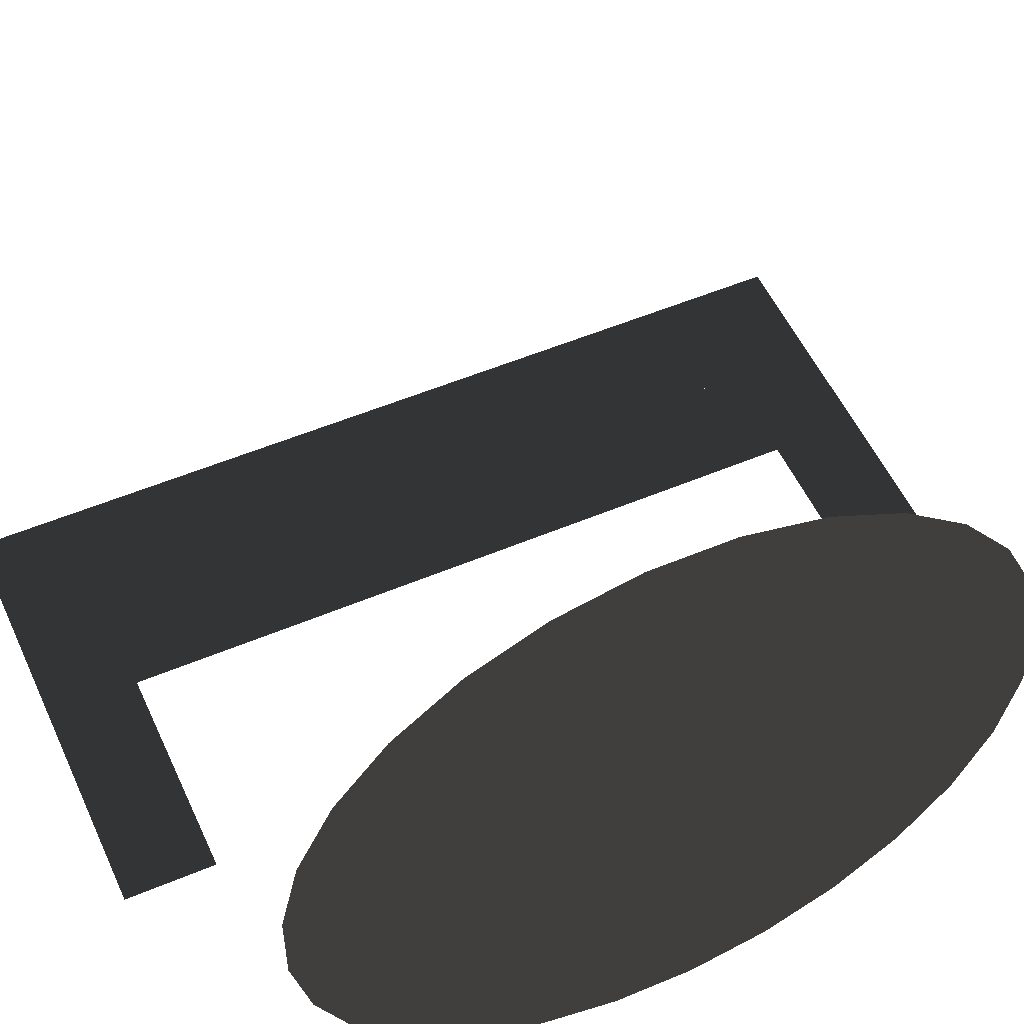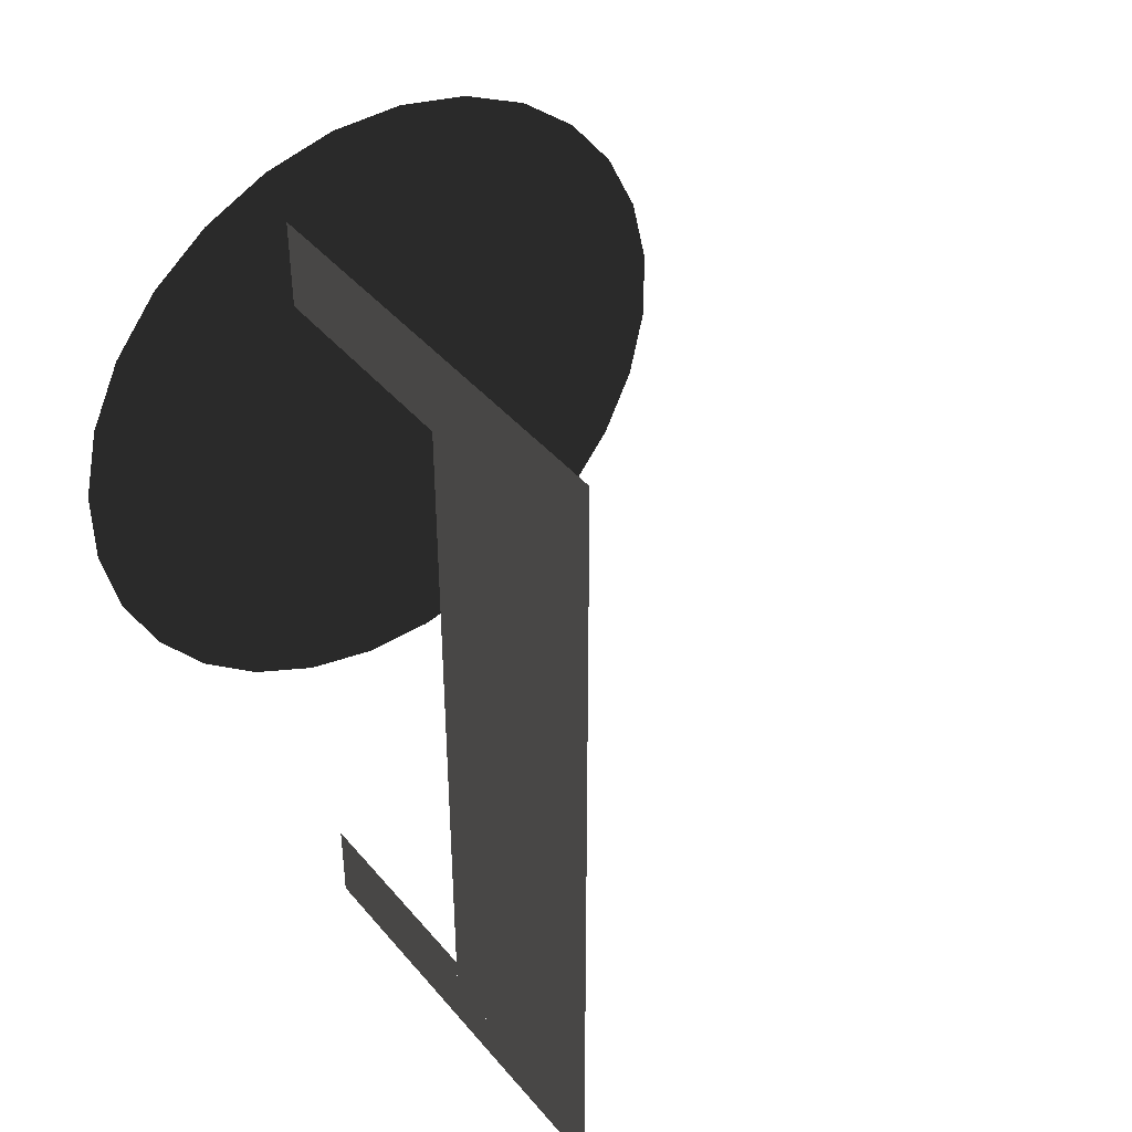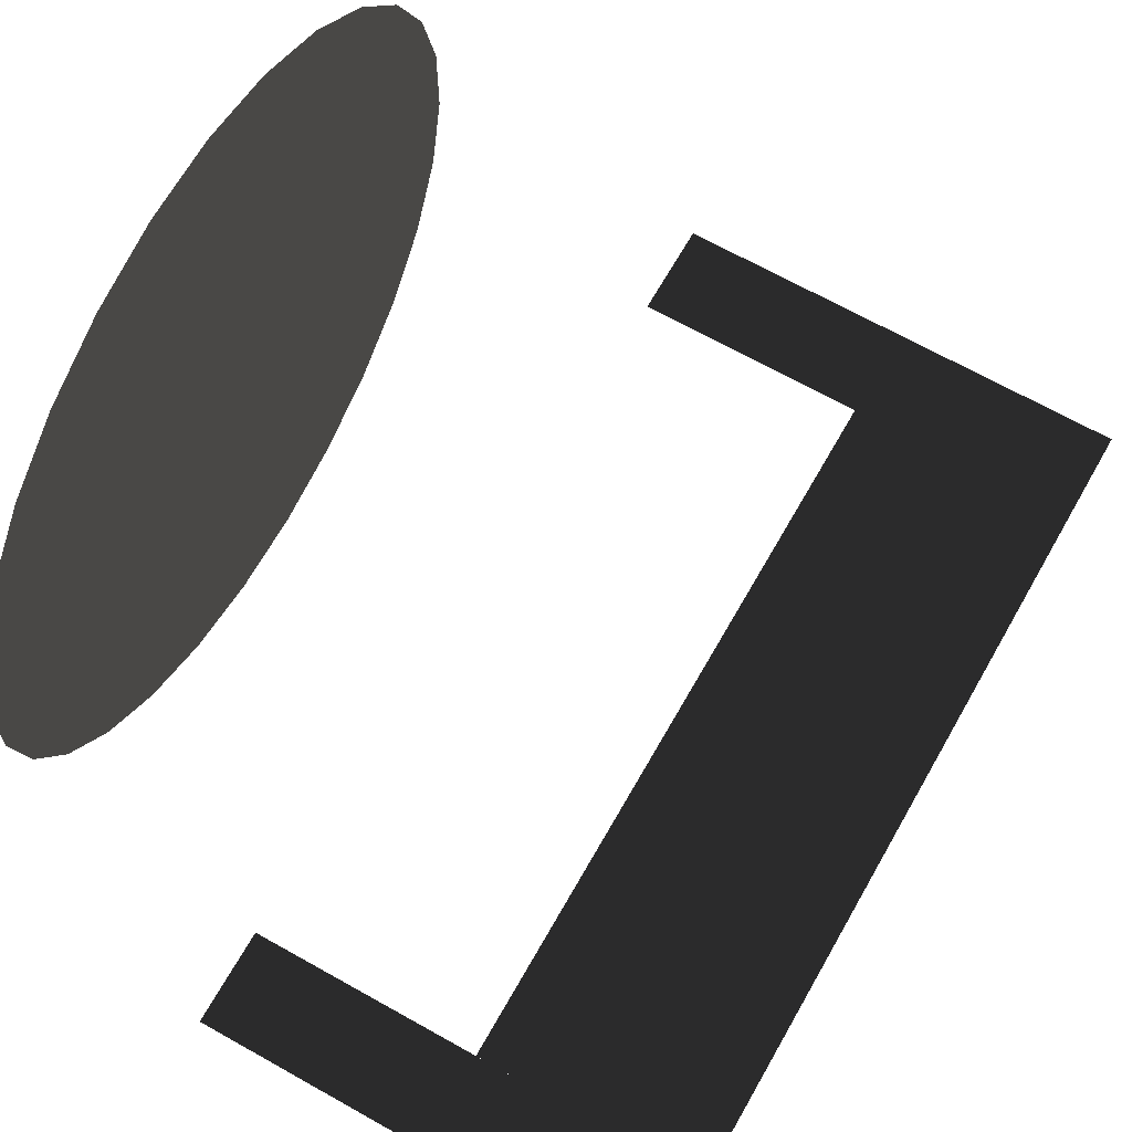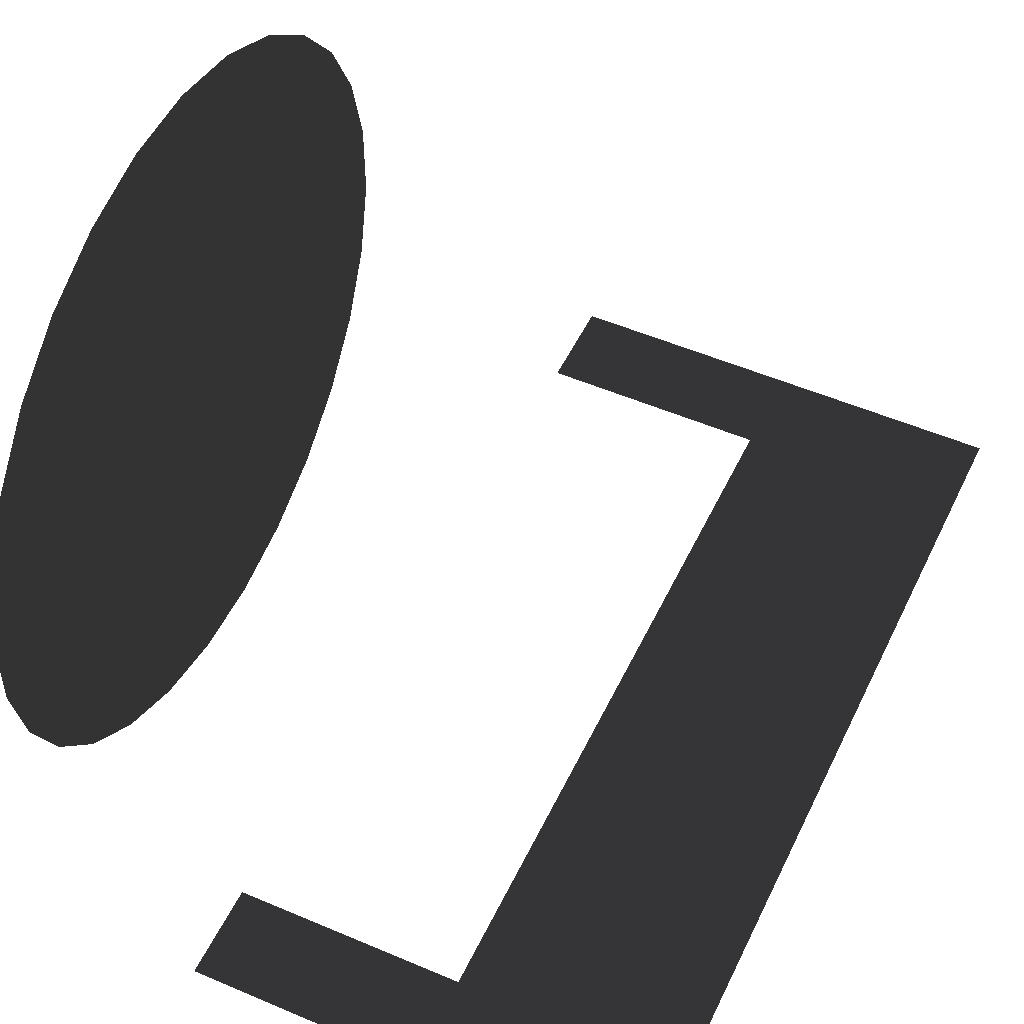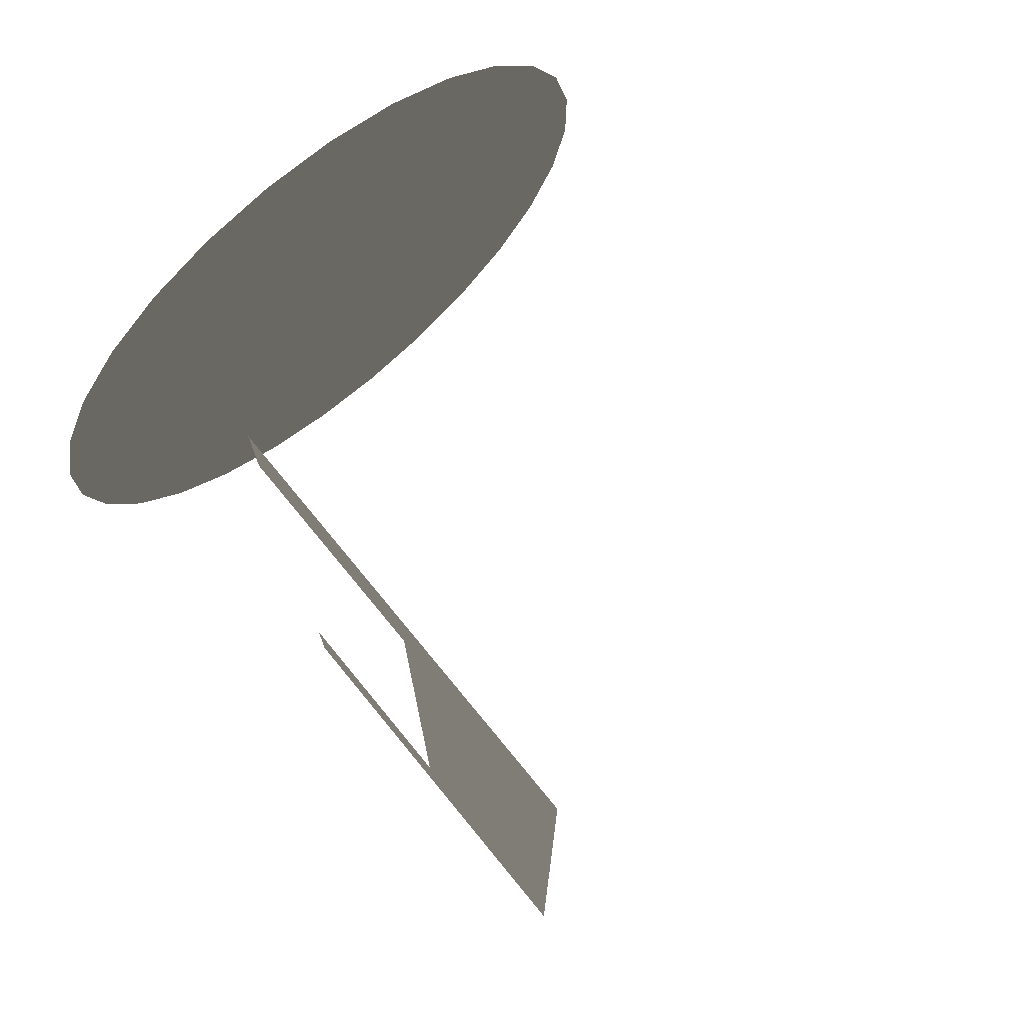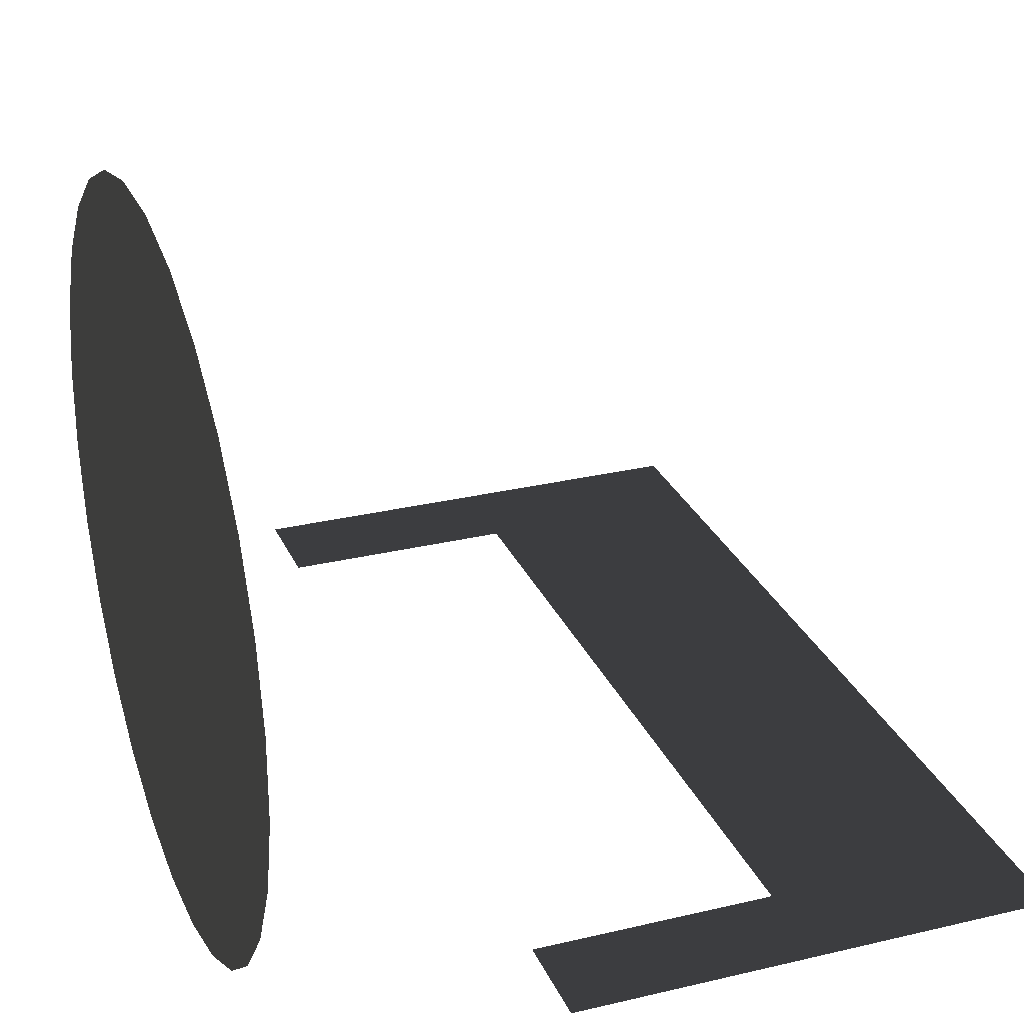
<metadata>
{"format":"obj","ext":"obj","renderer":"f3d","projection":"perspective","resolution":1024,"background":"white","views":[{"elev":53.4,"azim":-114.2,"up":"+Y"},{"elev":42.1,"azim":53.7,"up":"+Z"},{"elev":67.0,"azim":29.5,"up":"+Y"},{"elev":51.5,"azim":25.0,"up":"+Y"},{"elev":74.0,"azim":50.6,"up":"+Z"},{"elev":27.9,"azim":-20.1,"up":"+Y"}]}
</metadata>
<code>
g BSP
v -4040 3700 -1471
v -4069 3700 -1500
v -3900 3700 -1500
v -4040 3700 -1471
v -3900 3700 -1500
v -3900 3700 -1485
v -3954 3700 -1385
v -3900 3700 -1391
v -3900 3700 -1331
v -4100 3700 -1100
v -4100 3700 -1135
v -3900 3700 -1115
v -4100 3700 -1100
v -3900 3700 -1115
v -3900 3700 -1100
v -4200 3818 -1140
v -4200 3851 -1147
v -4200 3756 -1146
v -4200 3818 -1140
v -4200 3756 -1146
v -4200 3782 -1140
v -4200 3851 -1147
v -4200 3853 -1148
v -4200 3881 -1161
v -4200 3851 -1147
v -4200 3881 -1161
v -4200 3724 -1159
v -4200 3851 -1147
v -4200 3724 -1159
v -4200 3747 -1148
v -4200 3851 -1147
v -4200 3747 -1148
v -4200 3756 -1146
v -4200 3881 -1161
v -4200 3886 -1164
v -4200 3914 -1186
v -4200 3881 -1161
v -4200 3914 -1186
v -4200 3918 -1191
v -4200 3881 -1161
v -4200 3918 -1191
v -4200 3700 -1180
v -4200 3881 -1161
v -4200 3700 -1180
v -4200 3700 -1175
v -4200 3881 -1161
v -4200 3700 -1175
v -4200 3714 -1164
v -4200 3881 -1161
v -4200 3714 -1164
v -4200 3724 -1159
v -4200 3700 -1180
v -4200 3694 -1180
v -4200 3700 -1175
v -4200 3918 -1191
v -4200 3936 -1214
v -4200 3941 -1224
v -4200 3918 -1191
v -4200 3941 -1224
v -4200 3700 -1211
v -4200 3918 -1191
v -4200 3700 -1211
v -4200 3700 -1180
v -4200 3700 -1211
v -4200 3668 -1209
v -4200 3686 -1186
v -4200 3700 -1211
v -4200 3686 -1186
v -4200 3694 -1180
v -4200 3700 -1211
v -4200 3694 -1180
v -4200 3700 -1180
v -4200 3941 -1224
v -4200 3952 -1247
v -4200 3959 -1278
v -4200 3941 -1224
v -4200 3959 -1278
v -4200 3700 -1244
v -4200 3941 -1224
v -4200 3700 -1244
v -4200 3700 -1211
v -4200 3700 -1244
v -4200 3652 -1238
v -4200 3664 -1214
v -4200 3700 -1244
v -4200 3664 -1214
v -4200 3668 -1209
v -4200 3700 -1244
v -4200 3668 -1209
v -4200 3700 -1211
v -4200 3959 -1278
v -4200 3960 -1282
v -4200 3960 -1318
v -4200 3959 -1278
v -4200 3960 -1318
v -4200 3952 -1353
v -4200 3959 -1278
v -4200 3952 -1353
v -4200 3936 -1386
v -4200 3959 -1278
v -4200 3936 -1386
v -4200 3914 -1414
v -4200 3959 -1278
v -4200 3914 -1414
v -4200 3886 -1436
v -4200 3959 -1278
v -4200 3886 -1436
v -4200 3853 -1452
v -4200 3959 -1278
v -4200 3853 -1452
v -4200 3818 -1460
v -4200 3959 -1278
v -4200 3818 -1460
v -4200 3782 -1460
v -4200 3959 -1278
v -4200 3782 -1460
v -4200 3747 -1452
v -4200 3959 -1278
v -4200 3747 -1452
v -4200 3714 -1436
v -4200 3959 -1278
v -4200 3714 -1436
v -4200 3700 -1425
v -4200 3959 -1278
v -4200 3700 -1425
v -4200 3700 -1244
v -4200 3700 -1425
v -4200 3686 -1414
v -4200 3664 -1386
v -4200 3700 -1425
v -4200 3664 -1386
v -4200 3648 -1353
v -4200 3700 -1425
v -4200 3648 -1353
v -4200 3640 -1318
v -4200 3700 -1425
v -4200 3640 -1318
v -4200 3640 -1282
v -4200 3700 -1425
v -4200 3640 -1282
v -4200 3648 -1247
v -4200 3700 -1425
v -4200 3648 -1247
v -4200 3652 -1238
v -4200 3700 -1425
v -4200 3652 -1238
v -4200 3700 -1244
v -3984 3700 -1159
v -3900 3700 -1159
v -3900 3700 -1150
v -4000 3700 -1175
v -4000 3700 -1220
v -3900 3700 -1209
v -4000 3700 -1175
v -3900 3700 -1209
v -3900 3700 -1175
v -4100 3700 -1461
v -4100 3700 -1500
v -4069 3700 -1500
v -4100 3700 -1461
v -4069 3700 -1500
v -4031 3700 -1461
v -4000 3700 -1220
v -4000 3700 -1425
v -3994 3700 -1425
v -4000 3700 -1220
v -3994 3700 -1425
v -3900 3700 -1331
v -4000 3700 -1220
v -3900 3700 -1331
v -3900 3700 -1209
v -4100 3700 -1135
v -4100 3700 -1141
v -3900 3700 -1141
v -4100 3700 -1135
v -3900 3700 -1141
v -3900 3700 -1115
v -4000 3700 -1141
v -4000 3700 -1160
v -3900 3700 -1150
v -4000 3700 -1141
v -3900 3700 -1150
v -3900 3700 -1141
v -3984 3700 -1159
v -4000 3700 -1160
v -4000 3700 -1170
v -3984 3700 -1159
v -4000 3700 -1170
v -3900 3700 -1171
v -3984 3700 -1159
v -3900 3700 -1171
v -3900 3700 -1159
v -4000 3700 -1170
v -4000 3700 -1175
v -3900 3700 -1175
v -4000 3700 -1170
v -3900 3700 -1175
v -3900 3700 -1171
v -4100 3700 -1459
v -4100 3700 -1461
v -4031 3700 -1461
v -4100 3700 -1459
v -4031 3700 -1461
v -4028 3700 -1459
v -4000 3700 -1425
v -4000 3700 -1431
v -3994 3700 -1425
v -4000 3700 -1440
v -4000 3700 -1475
v -3900 3700 -1485
v -4000 3700 -1440
v -3900 3700 -1485
v -3900 3700 -1450
v -4000 3700 -1459
v -4028 3700 -1459
v -4040 3700 -1471
v -4000 3700 -1459
v -4040 3700 -1471
v -4000 3700 -1475
v -3954 3700 -1385
v -4000 3700 -1431
v -4000 3700 -1440
v -3954 3700 -1385
v -4000 3700 -1440
v -3900 3700 -1450
v -3954 3700 -1385
v -3900 3700 -1450
v -3900 3700 -1391
f 1 2 3
f 4 5 6
f 7 8 9
f 10 11 12
f 13 14 15
f 16 17 18
f 19 20 21
f 22 23 24
f 25 26 27
f 28 29 30
f 31 32 33
f 34 35 36
f 37 38 39
f 40 41 42
f 43 44 45
f 46 47 48
f 49 50 51
f 52 53 54
f 55 56 57
f 58 59 60
f 61 62 63
f 64 65 66
f 67 68 69
f 70 71 72
f 73 74 75
f 76 77 78
f 79 80 81
f 82 83 84
f 85 86 87
f 88 89 90
f 91 92 93
f 94 95 96
f 97 98 99
f 100 101 102
f 103 104 105
f 106 107 108
f 109 110 111
f 112 113 114
f 115 116 117
f 118 119 120
f 121 122 123
f 124 125 126
f 127 128 129
f 130 131 132
f 133 134 135
f 136 137 138
f 139 140 141
f 142 143 144
f 145 146 147
f 148 149 150
f 151 152 153
f 154 155 156
f 157 158 159
f 160 161 162
f 163 164 165
f 166 167 168
f 169 170 171
f 172 173 174
f 175 176 177
f 178 179 180
f 181 182 183
f 184 185 186
f 187 188 189
f 190 191 192
f 193 194 195
f 196 197 198
f 199 200 201
f 202 203 204
f 205 206 207
f 208 209 210
f 211 212 213
f 214 215 216
f 217 218 219
f 220 221 222
f 223 224 225
f 226 227 228

</code>
